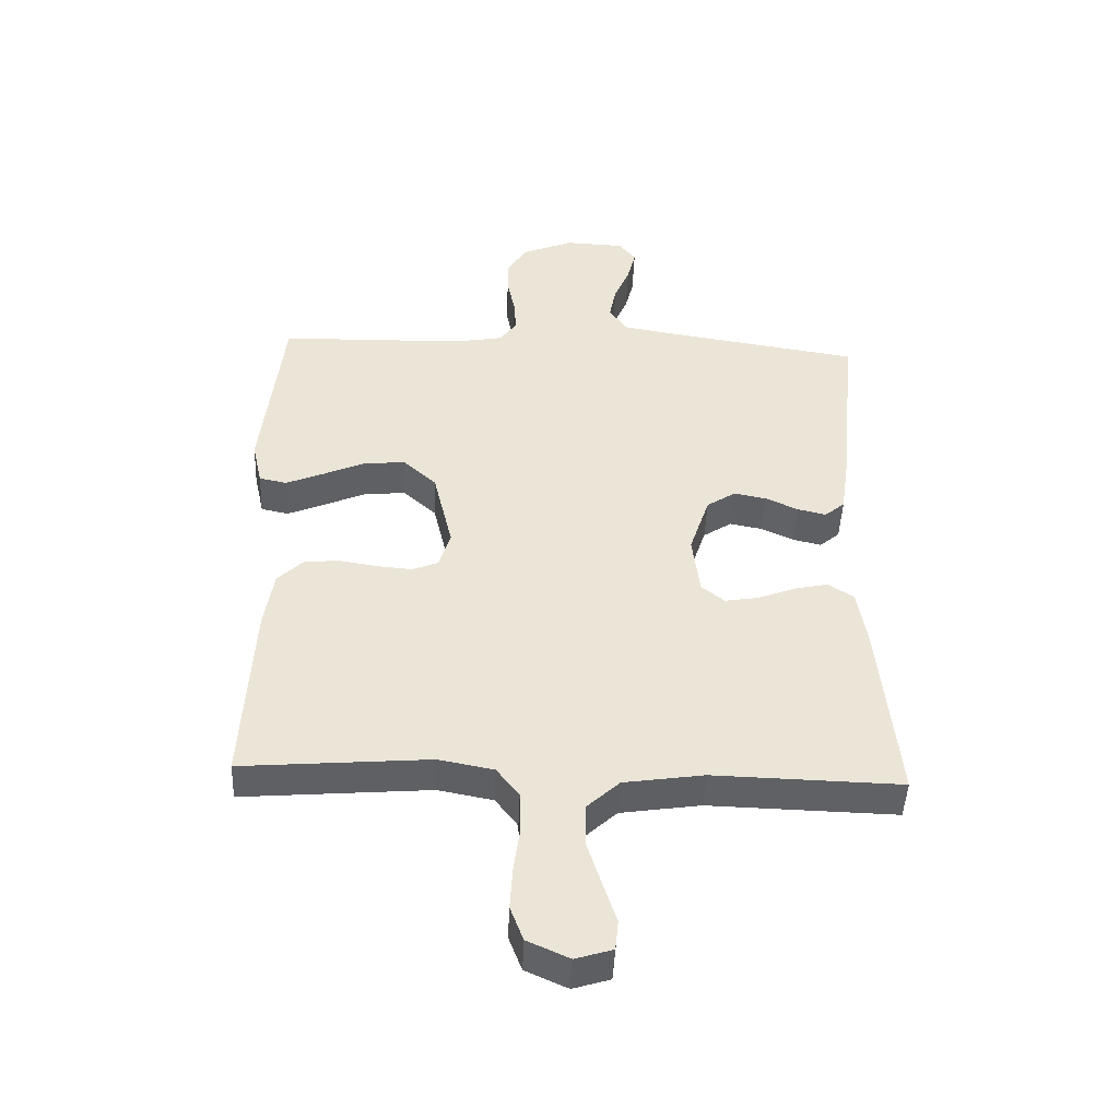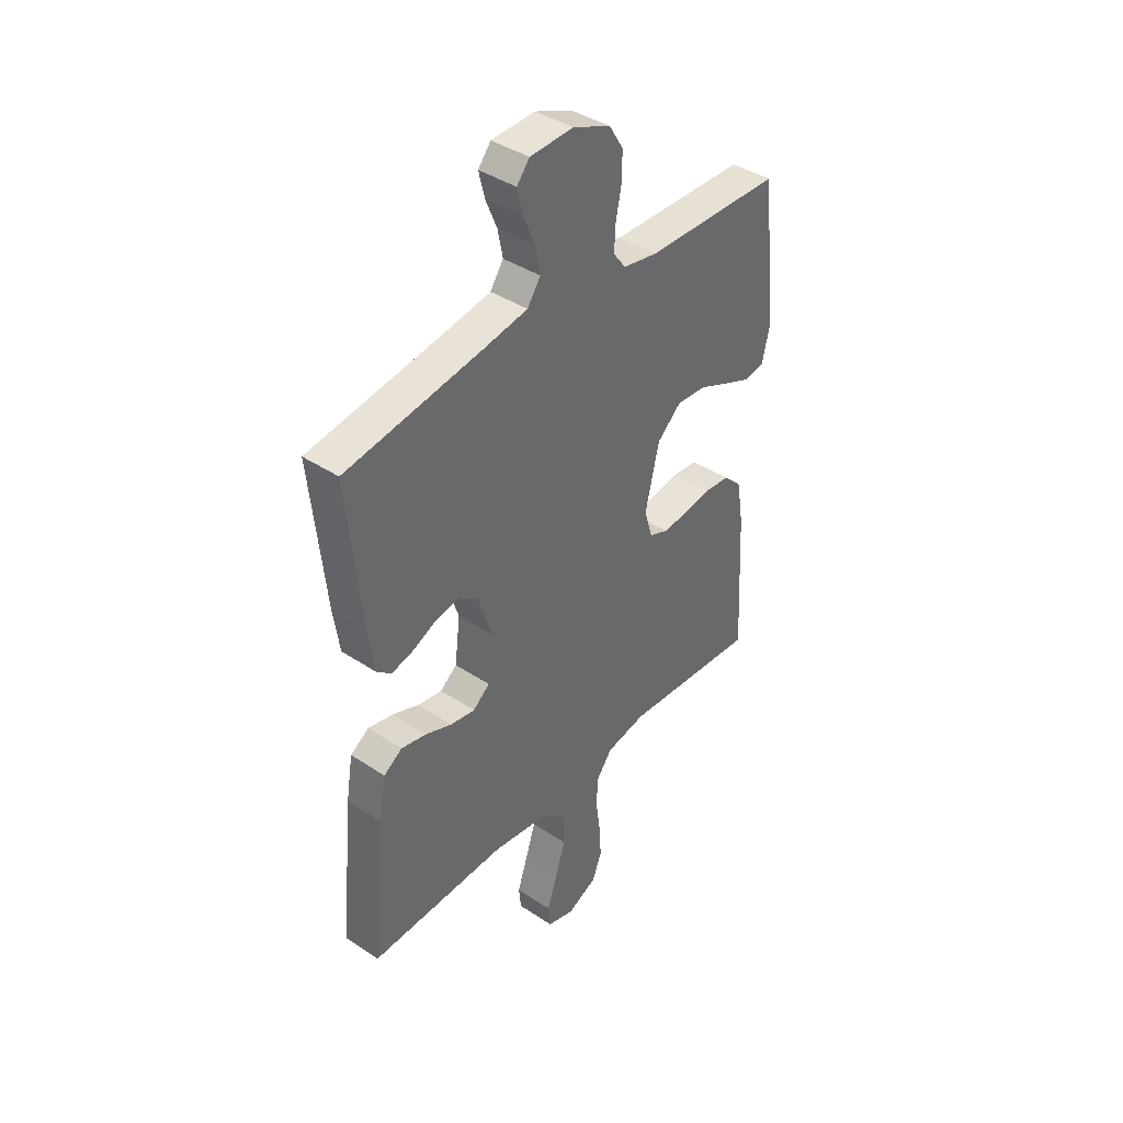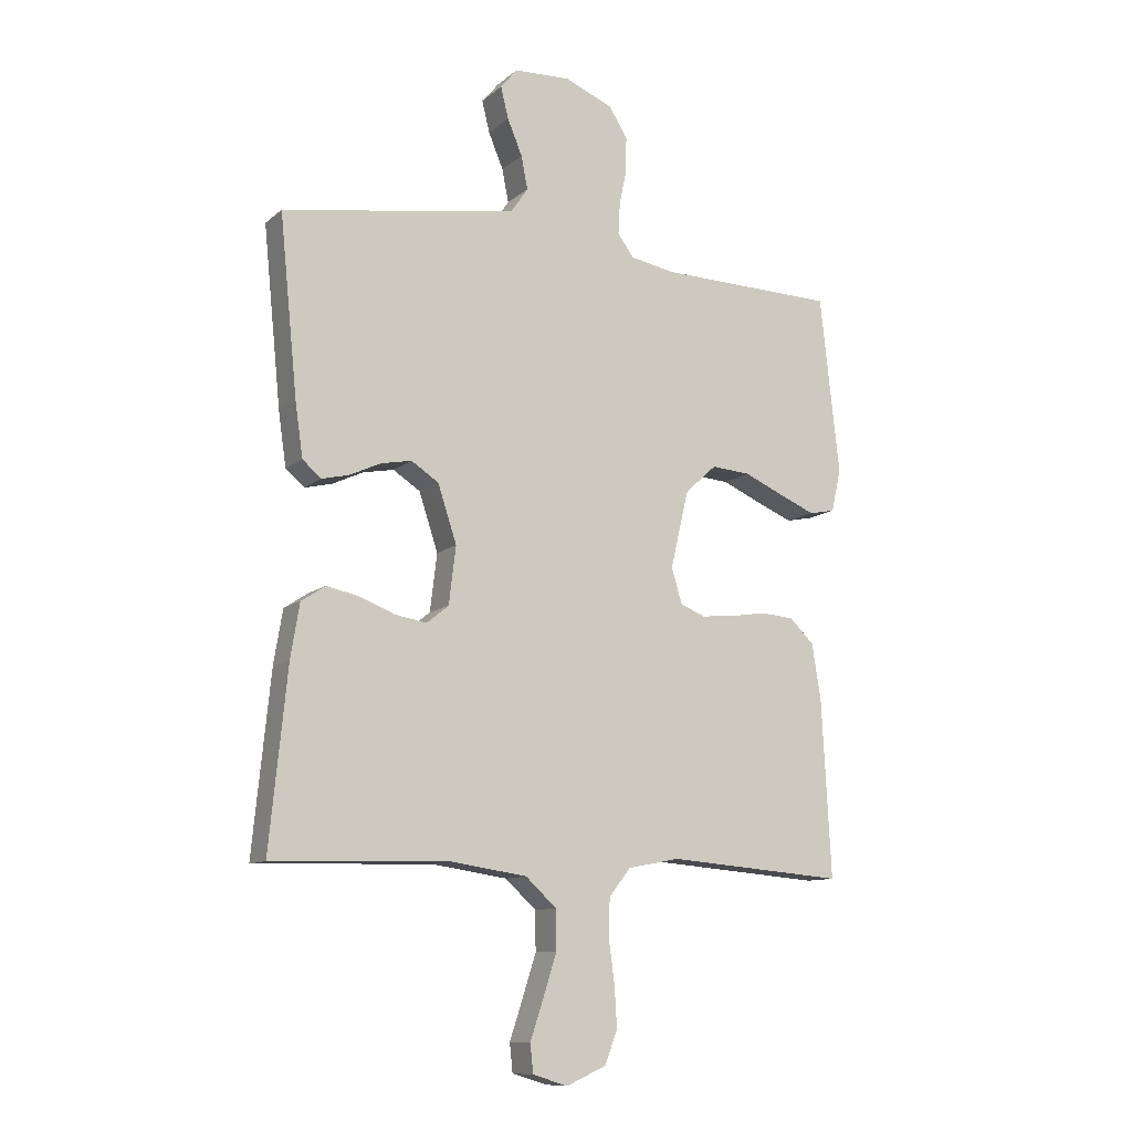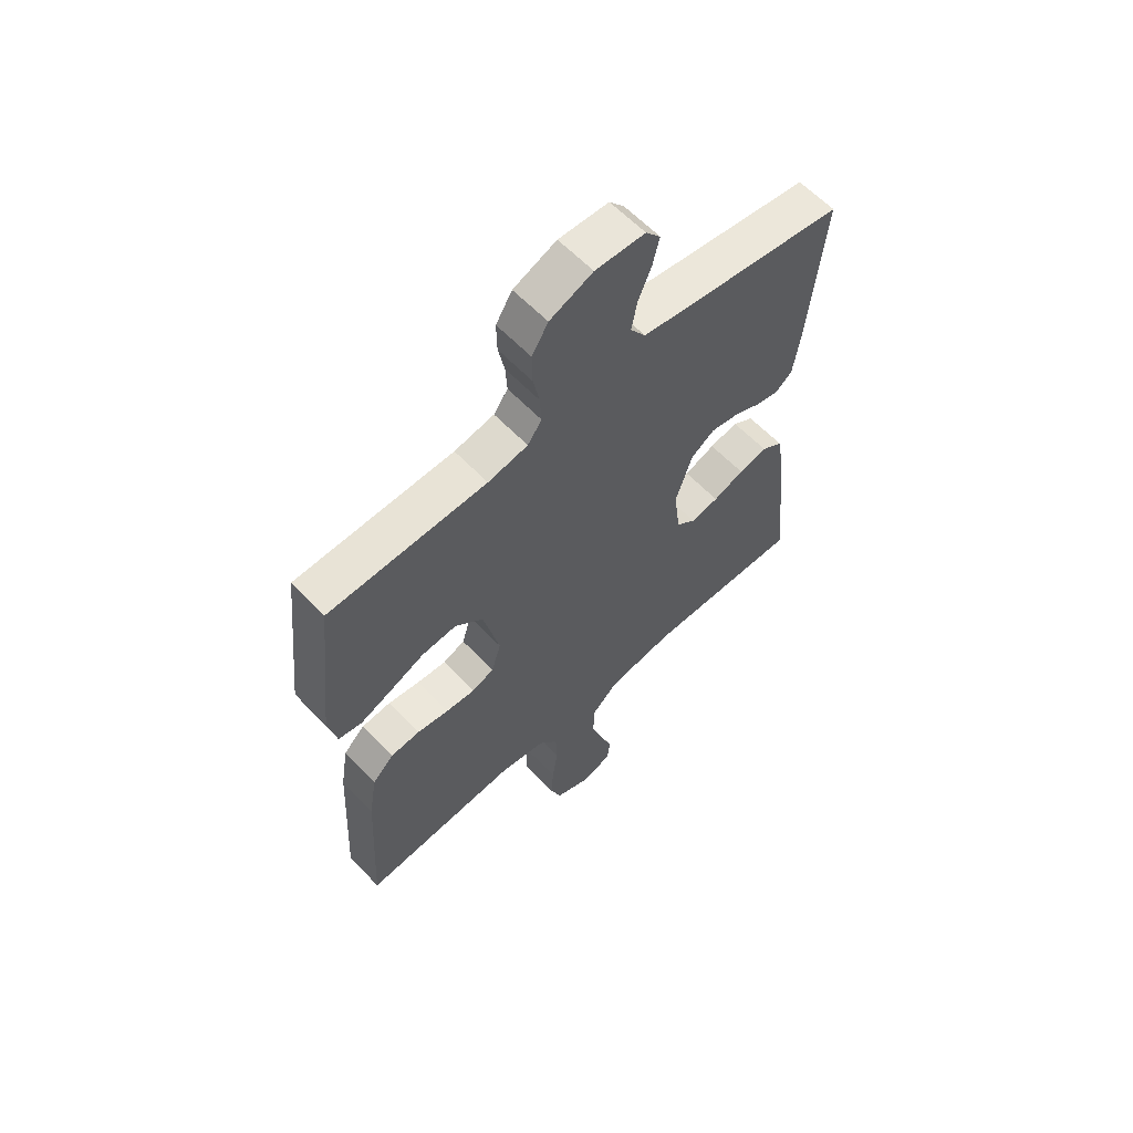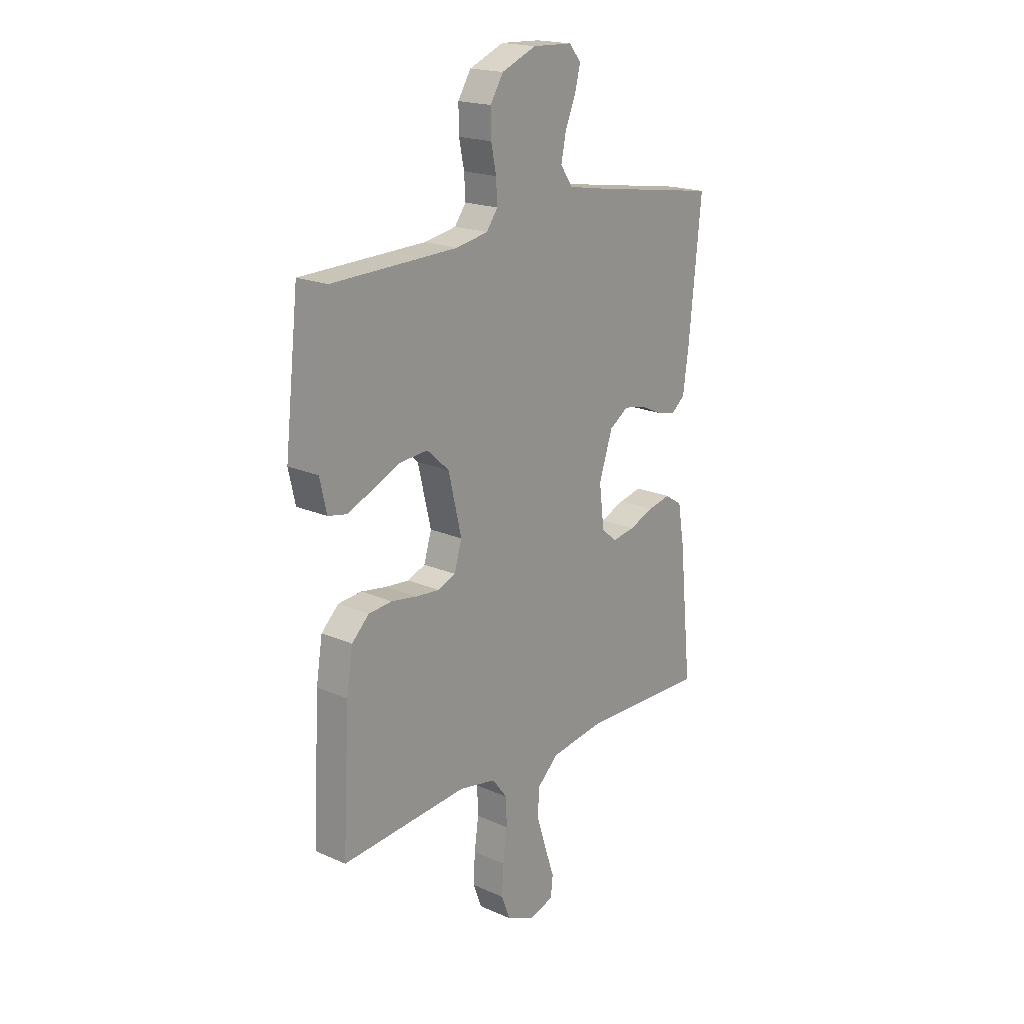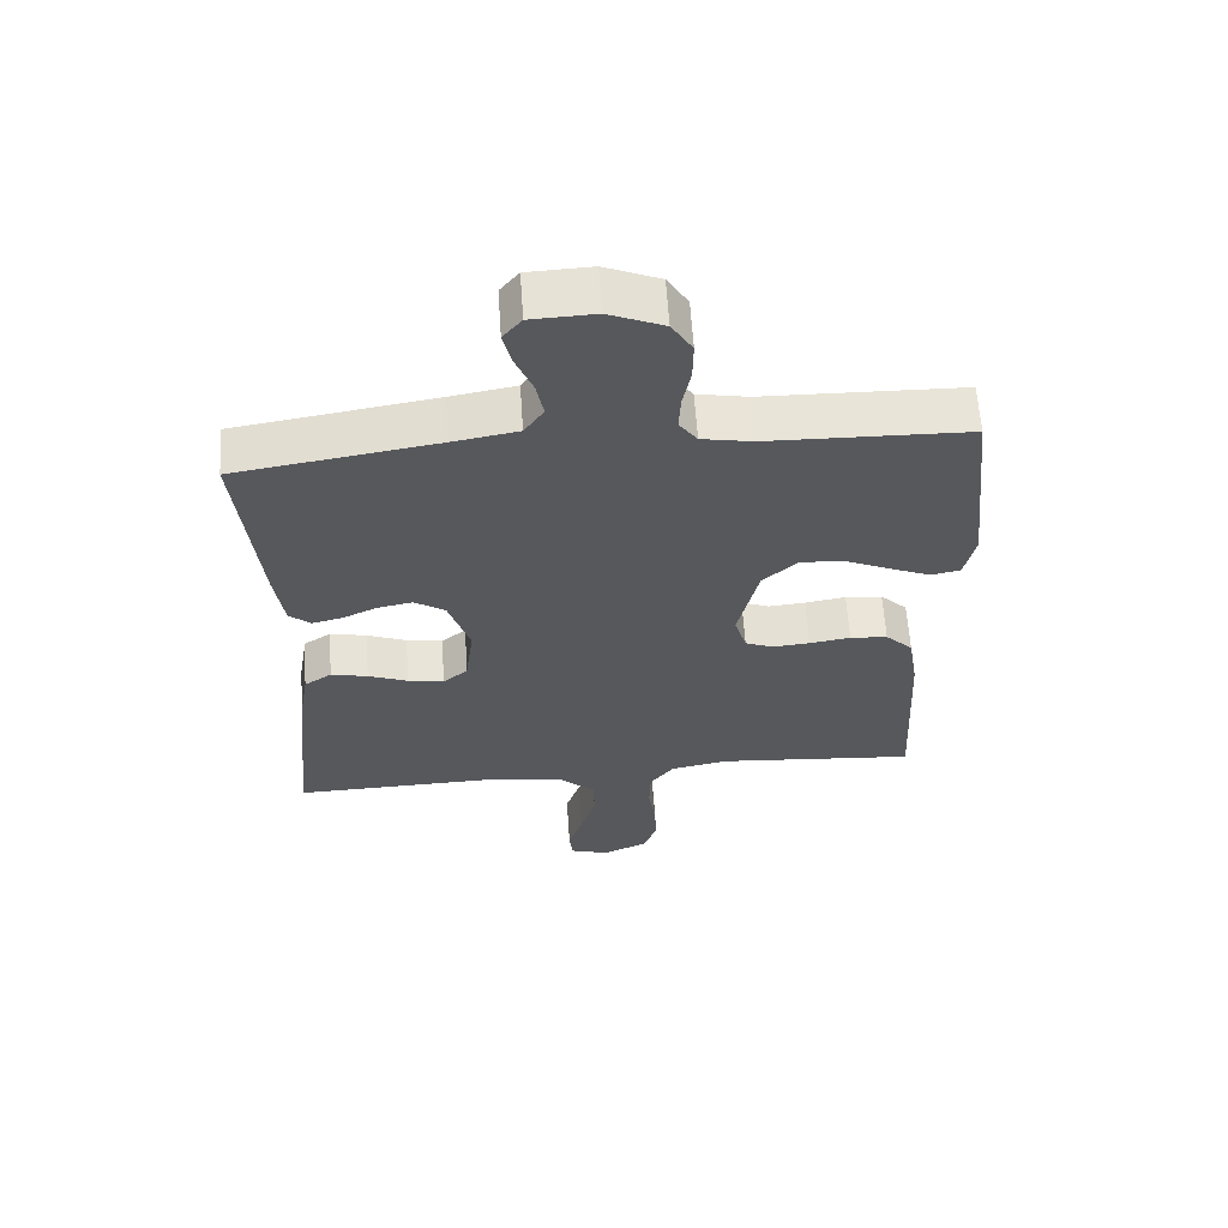
<metadata>
{"format":"obj","ext":"obj","renderer":"f3d","projection":"perspective","resolution":1024,"background":"white","views":[{"elev":-45.8,"azim":177.6,"up":"+Z"},{"elev":40.3,"azim":-50.7,"up":"+Z"},{"elev":-10.8,"azim":-28.1,"up":"+Z"},{"elev":61.0,"azim":136.6,"up":"+Z"},{"elev":19.3,"azim":129.7,"up":"+Z"},{"elev":61.5,"azim":-3.8,"up":"+Z"}]}
</metadata>
<code>
v 0.5 0.07 0.5
v 0.533 0.07 0.2
v 0.517 0.07 0.128
v 0.473 0.07 0.119
v 0.413 0.07 0.144
v 0.345 0.07 0.174
v 0.279 0.07 0.179
v 0.226 0.07 0.131
v 0.195 0.07 0
v 0.213 0.07 -0.06
v 0.255 0.07 -0.077
v 0.311 0.07 -0.072
v 0.372 0.07 -0.062
v 0.428 0.07 -0.067
v 0.469 0.07 -0.107
v 0.484 0.07 -0.2
v 0.5 0.07 -0.5
v 0.2 0.07 -0.476
v 0.112 0.07 -0.493
v 0.076 0.07 -0.54
v 0.074 0.07 -0.604
v 0.084 0.07 -0.676
v 0.088 0.07 -0.744
v 0.067 0.07 -0.799
v 0 0.07 -0.829
v -0.059 0.07 -0.811
v -0.064 0.07 -0.763
v -0.042 0.07 -0.697
v -0.019 0.07 -0.625
v -0.02 0.07 -0.559
v -0.072 0.07 -0.511
v -0.2 0.07 -0.492
v -0.5 0.07 -0.5
v -0.47 0.07 -0.2
v -0.455 0.07 -0.11
v -0.414 0.07 -0.083
v -0.359 0.07 -0.095
v -0.3 0.07 -0.118
v -0.246 0.07 -0.127
v -0.209 0.07 -0.097
v -0.197 0.07 0
v -0.229 0.07 0.097
v -0.275 0.07 0.127
v -0.327 0.07 0.117
v -0.379 0.07 0.093
v -0.425 0.07 0.082
v -0.457 0.07 0.109
v -0.47 0.07 0.2
v -0.5 0.07 0.5
v -0.2 0.07 0.547
v -0.103 0.07 0.564
v -0.074 0.07 0.606
v -0.085 0.07 0.662
v -0.11 0.07 0.722
v -0.123 0.07 0.775
v -0.095 0.07 0.809
v 0 0.07 0.813
v 0.082 0.07 0.779
v 0.113 0.07 0.729
v 0.112 0.07 0.67
v 0.1 0.07 0.611
v 0.097 0.07 0.558
v 0.124 0.07 0.521
v 0.2 0.07 0.507
v 0.5 0 0.5
v 0.533 0 0.2
v 0.517 0 0.128
v 0.473 0 0.119
v 0.413 0 0.144
v 0.345 0 0.174
v 0.279 0 0.179
v 0.226 0 0.131
v 0.195 0 0
v 0.213 0 -0.06
v 0.255 0 -0.077
v 0.311 0 -0.072
v 0.372 0 -0.062
v 0.428 0 -0.067
v 0.469 0 -0.107
v 0.484 0 -0.2
v 0.5 0 -0.5
v 0.2 0 -0.476
v 0.112 0 -0.493
v 0.076 0 -0.54
v 0.074 0 -0.604
v 0.084 0 -0.676
v 0.088 0 -0.744
v 0.067 0 -0.799
v 0 0 -0.829
v -0.059 0 -0.811
v -0.064 0 -0.763
v -0.042 0 -0.697
v -0.019 0 -0.625
v -0.02 0 -0.559
v -0.072 0 -0.511
v -0.2 0 -0.492
v -0.5 0 -0.5
v -0.47 0 -0.2
v -0.455 0 -0.11
v -0.414 0 -0.083
v -0.359 0 -0.095
v -0.3 0 -0.118
v -0.246 0 -0.127
v -0.209 0 -0.097
v -0.197 0 0
v -0.229 0 0.097
v -0.275 0 0.127
v -0.327 0 0.117
v -0.379 0 0.093
v -0.425 0 0.082
v -0.457 0 0.109
v -0.47 0 0.2
v -0.5 0 0.5
v -0.2 0 0.547
v -0.103 0 0.564
v -0.074 0 0.606
v -0.085 0 0.662
v -0.11 0 0.722
v -0.123 0 0.775
v -0.095 0 0.809
v 0 0 0.813
v 0.082 0 0.779
v 0.113 0 0.729
v 0.112 0 0.67
v 0.1 0 0.611
v 0.097 0 0.558
v 0.124 0 0.521
v 0.2 0 0.507
f 59 60 61
f 58 59 61
f 57 58 61
f 56 57 61
f 55 56 61
f 54 55 61
f 53 54 61
f 52 53 61 62
f 51 52 62 63
f 48 49 50
f 47 48 50
f 46 47 50
f 45 46 50
f 44 45 50
f 50 51 63
f 44 50 63
f 43 44 63
f 36 37 38
f 35 36 38
f 34 35 38
f 33 34 38
f 32 33 38
f 31 32 38 39
f 30 31 39 40
f 26 27 28
f 25 26 28
f 24 25 28
f 23 24 28
f 22 23 28
f 21 22 28
f 20 21 28 29
f 19 20 29 30
f 16 17 18
f 15 16 18
f 14 15 18
f 13 14 18
f 12 13 18
f 11 12 18 19
f 30 40 41
f 19 30 41
f 11 19 41
f 10 11 41
f 4 5 6
f 3 4 6
f 2 3 6
f 1 2 6
f 64 1 6
f 64 6 7
f 64 7 8
f 63 64 8
f 43 63 8
f 42 43 8
f 9 10 41 42
f 8 9 42
f 125 124 123
f 125 123 122
f 125 122 121
f 125 121 120
f 125 120 119
f 125 119 118
f 125 118 117
f 126 125 117 116
f 127 126 116 115
f 114 113 112
f 114 112 111
f 114 111 110
f 114 110 109
f 114 109 108
f 127 115 114
f 127 114 108
f 127 108 107
f 102 101 100
f 102 100 99
f 102 99 98
f 102 98 97
f 102 97 96
f 103 102 96 95
f 104 103 95 94
f 92 91 90
f 92 90 89
f 92 89 88
f 92 88 87
f 92 87 86
f 92 86 85
f 93 92 85 84
f 94 93 84 83
f 82 81 80
f 82 80 79
f 82 79 78
f 82 78 77
f 82 77 76
f 83 82 76 75
f 105 104 94
f 105 94 83
f 105 83 75
f 105 75 74
f 70 69 68
f 70 68 67
f 70 67 66
f 70 66 65
f 70 65 128
f 71 70 128
f 72 71 128
f 72 128 127
f 72 127 107
f 72 107 106
f 106 105 74 73
f 106 73 72
f 1 65 66 2
f 2 66 67 3
f 3 67 68 4
f 4 68 69 5
f 5 69 70 6
f 6 70 71 7
f 7 71 72 8
f 8 72 73 9
f 9 73 74 10
f 10 74 75 11
f 11 75 76 12
f 12 76 77 13
f 13 77 78 14
f 14 78 79 15
f 15 79 80 16
f 16 80 81 17
f 17 81 82 18
f 18 82 83 19
f 19 83 84 20
f 20 84 85 21
f 21 85 86 22
f 22 86 87 23
f 23 87 88 24
f 24 88 89 25
f 25 89 90 26
f 26 90 91 27
f 27 91 92 28
f 28 92 93 29
f 29 93 94 30
f 30 94 95 31
f 31 95 96 32
f 32 96 97 33
f 33 97 98 34
f 34 98 99 35
f 35 99 100 36
f 36 100 101 37
f 37 101 102 38
f 38 102 103 39
f 39 103 104 40
f 40 104 105 41
f 41 105 106 42
f 42 106 107 43
f 43 107 108 44
f 44 108 109 45
f 45 109 110 46
f 46 110 111 47
f 47 111 112 48
f 48 112 113 49
f 49 113 114 50
f 50 114 115 51
f 51 115 116 52
f 52 116 117 53
f 53 117 118 54
f 54 118 119 55
f 55 119 120 56
f 56 120 121 57
f 57 121 122 58
f 58 122 123 59
f 59 123 124 60
f 60 124 125 61
f 61 125 126 62
f 62 126 127 63
f 63 127 128 64
f 64 128 65 1

</code>
